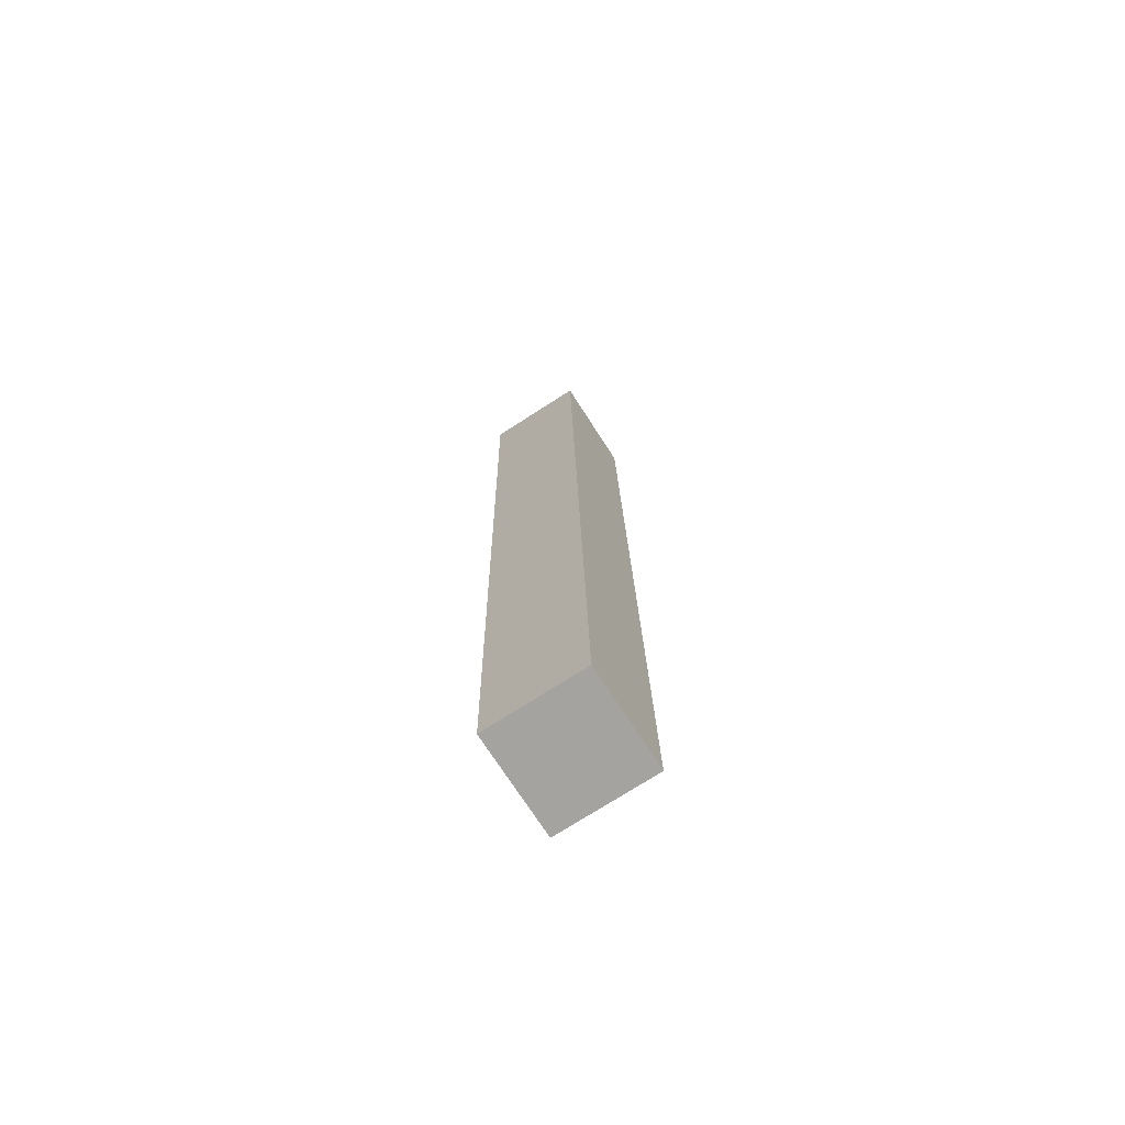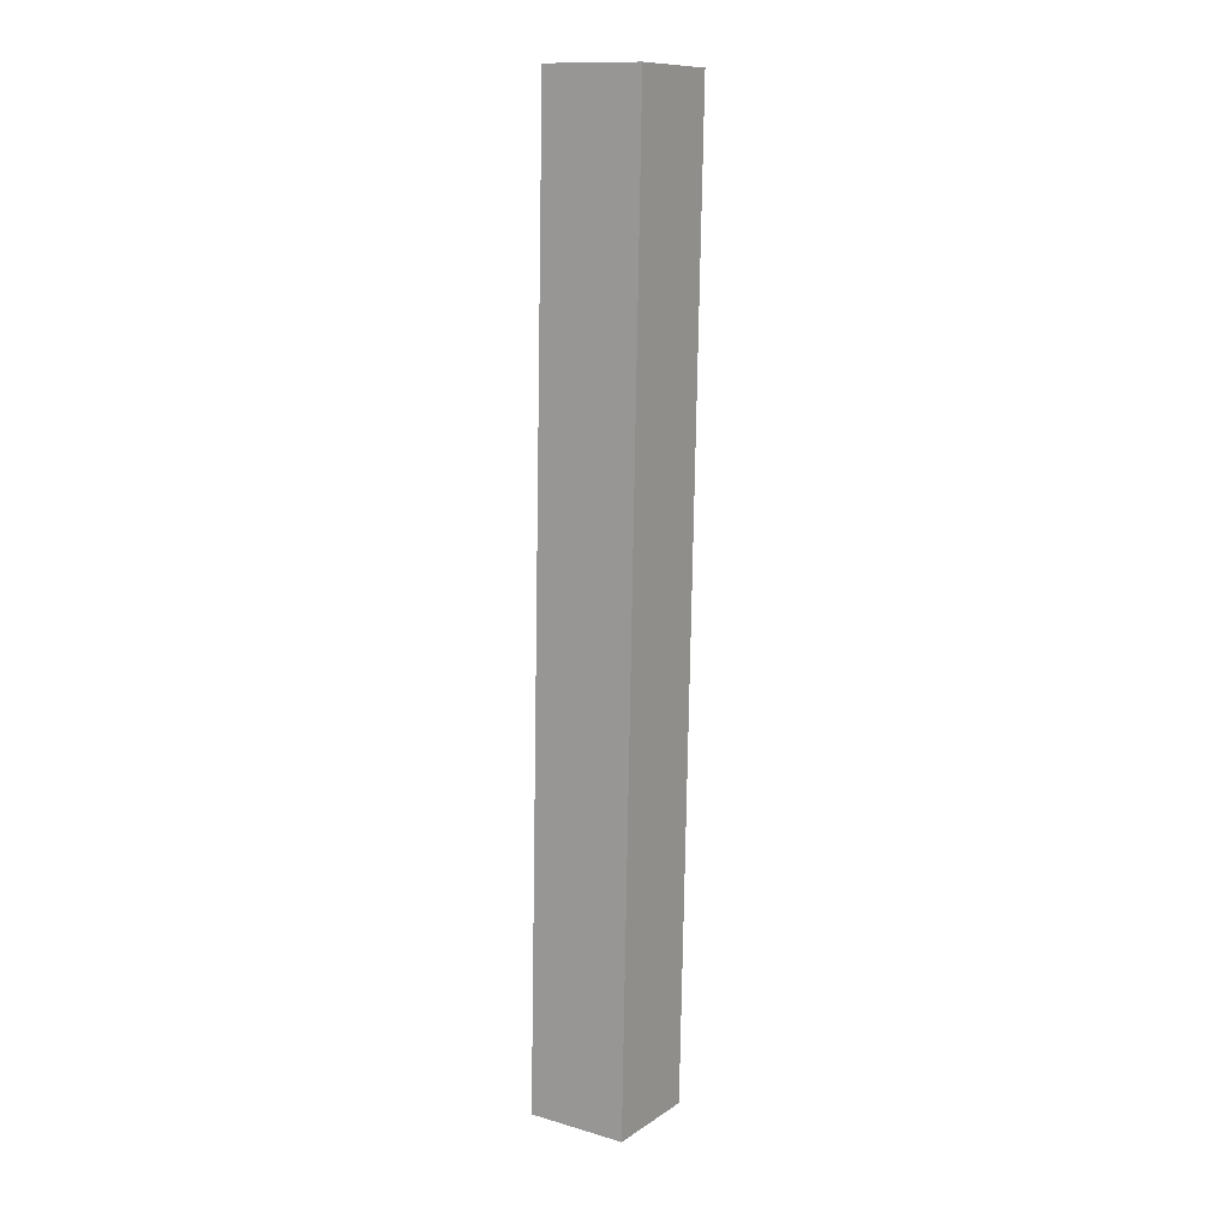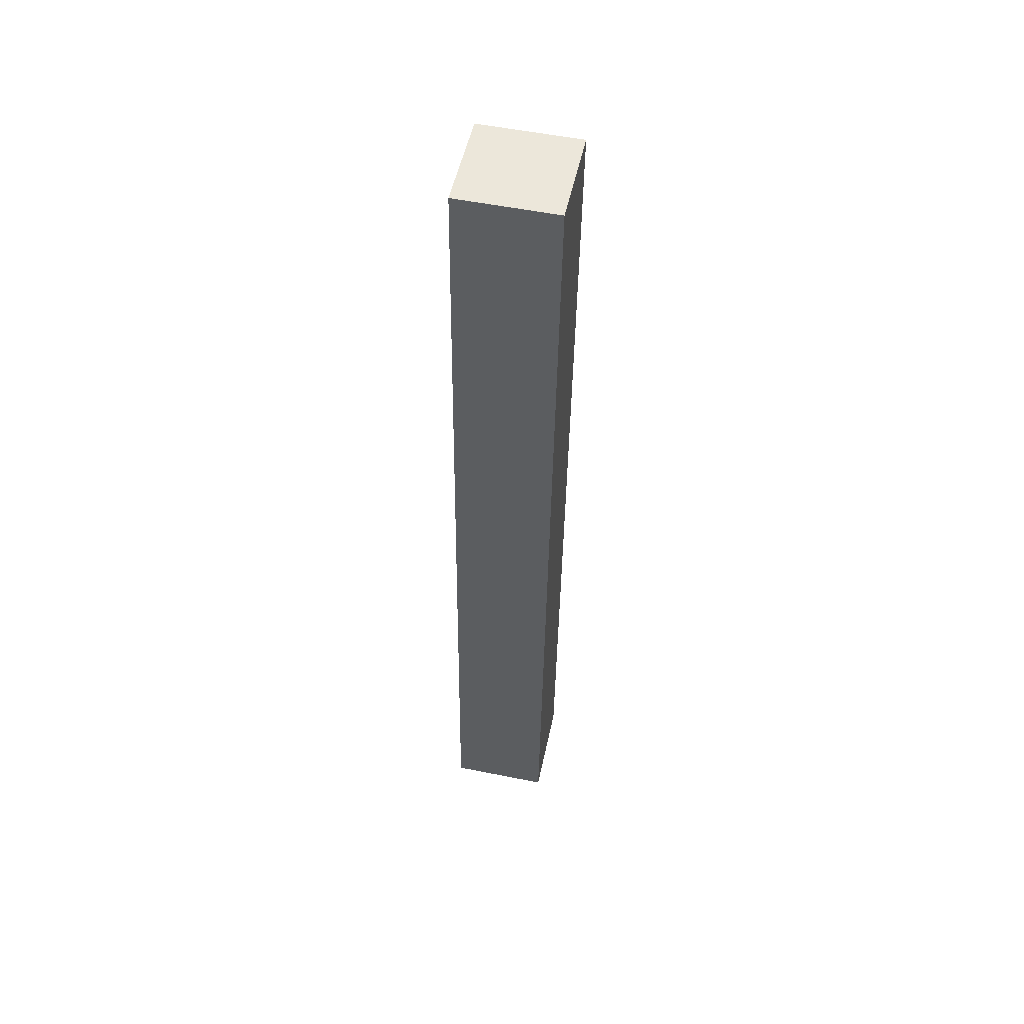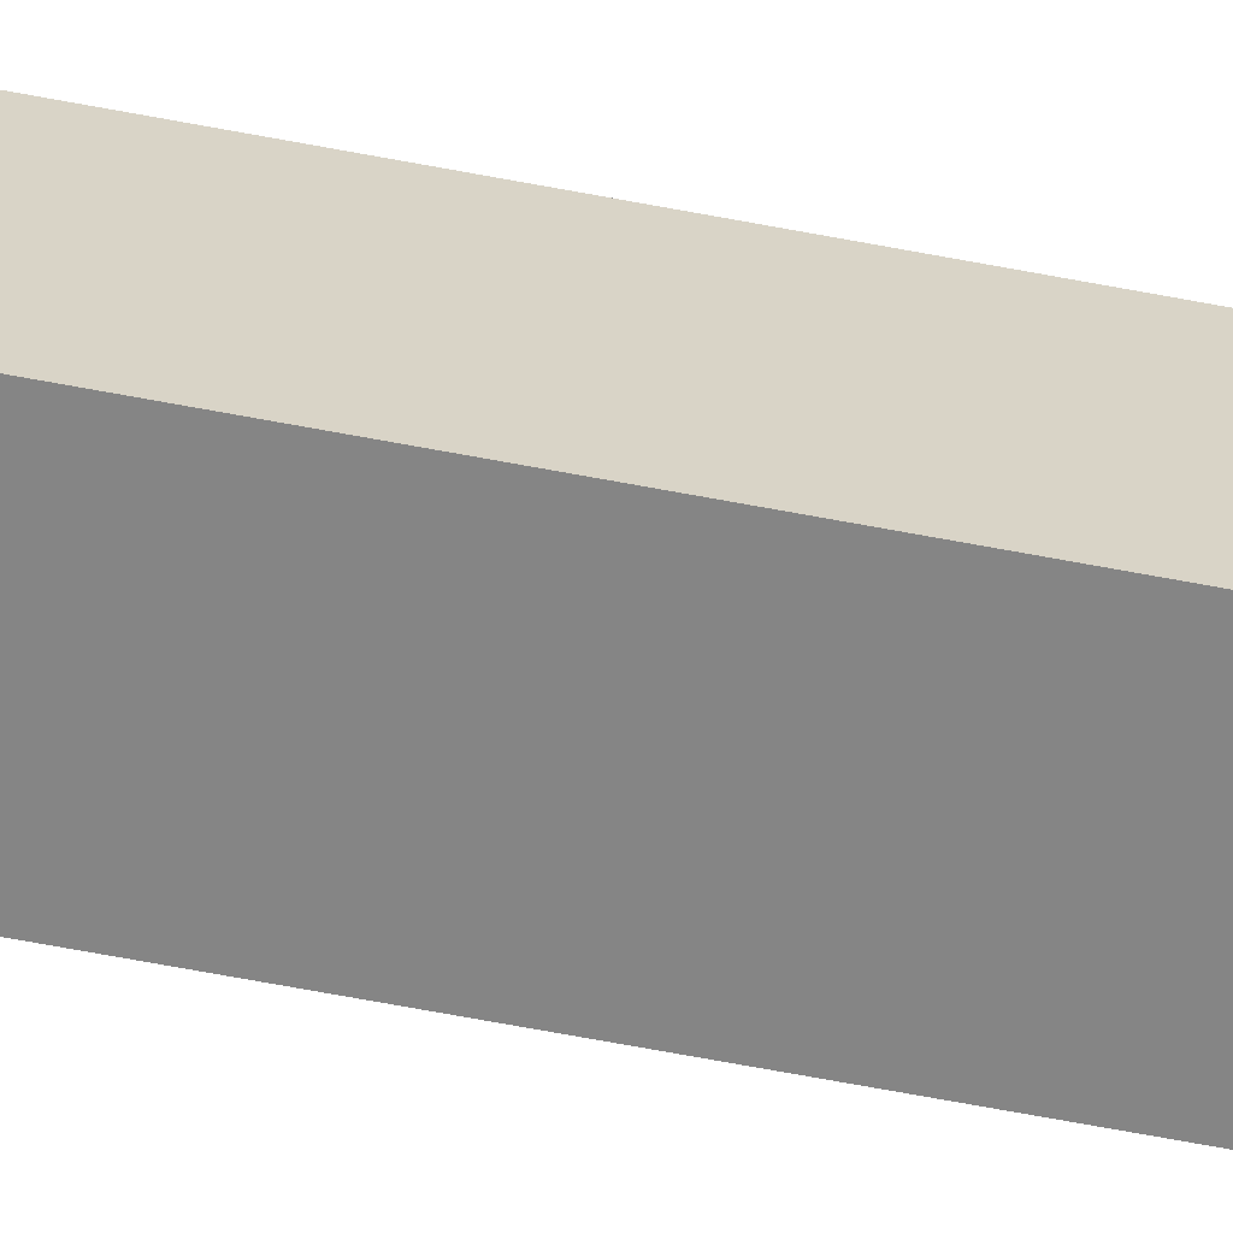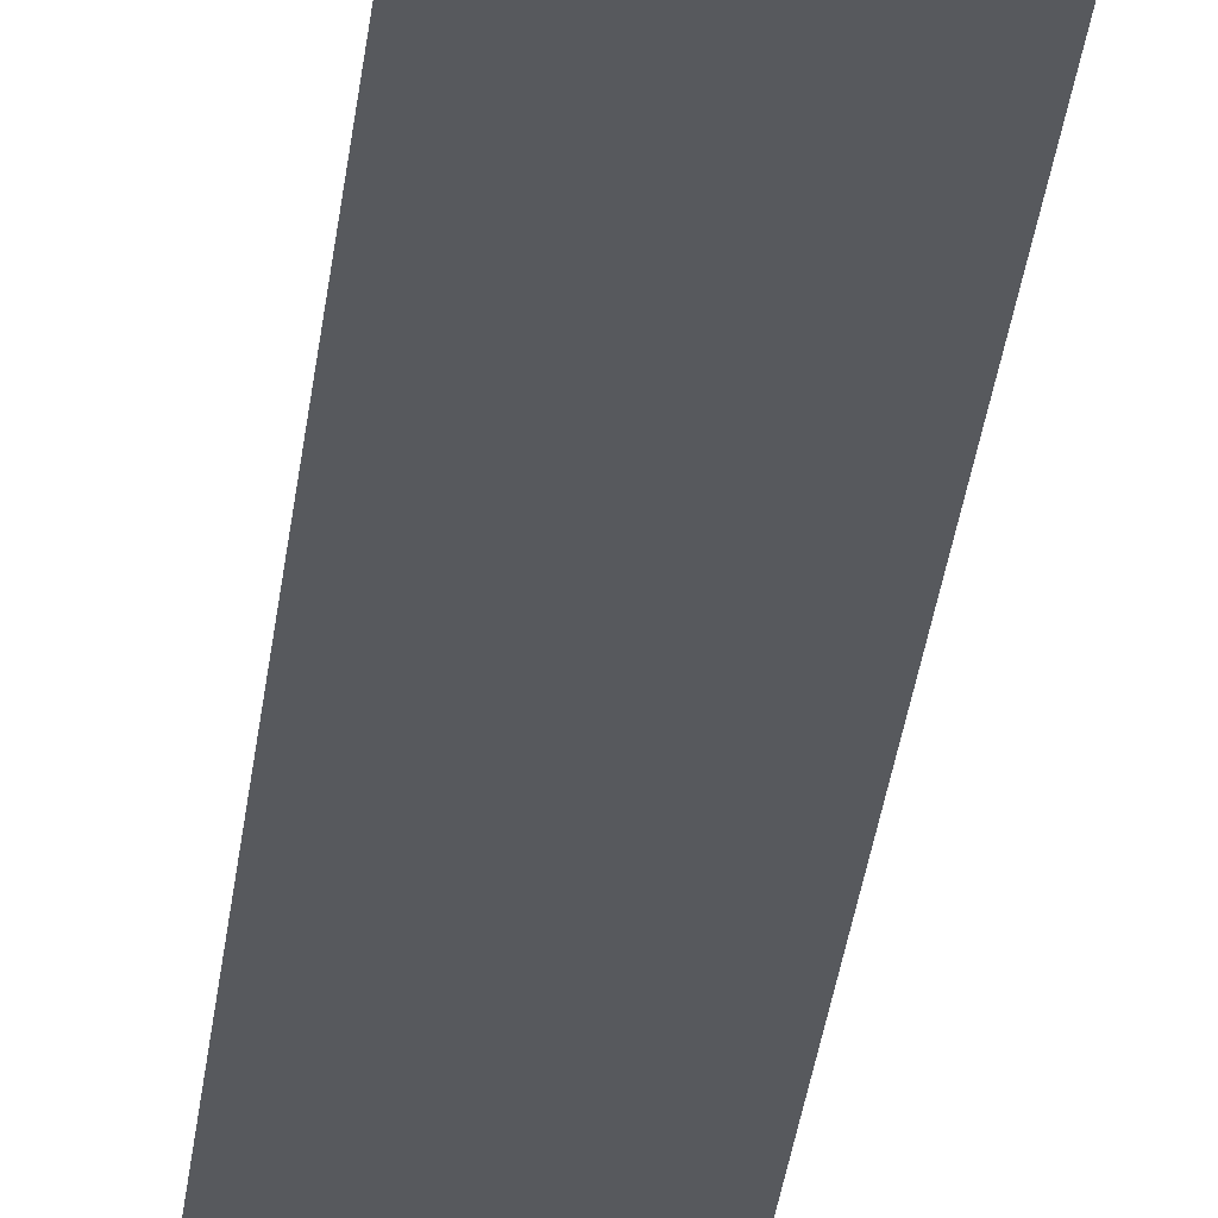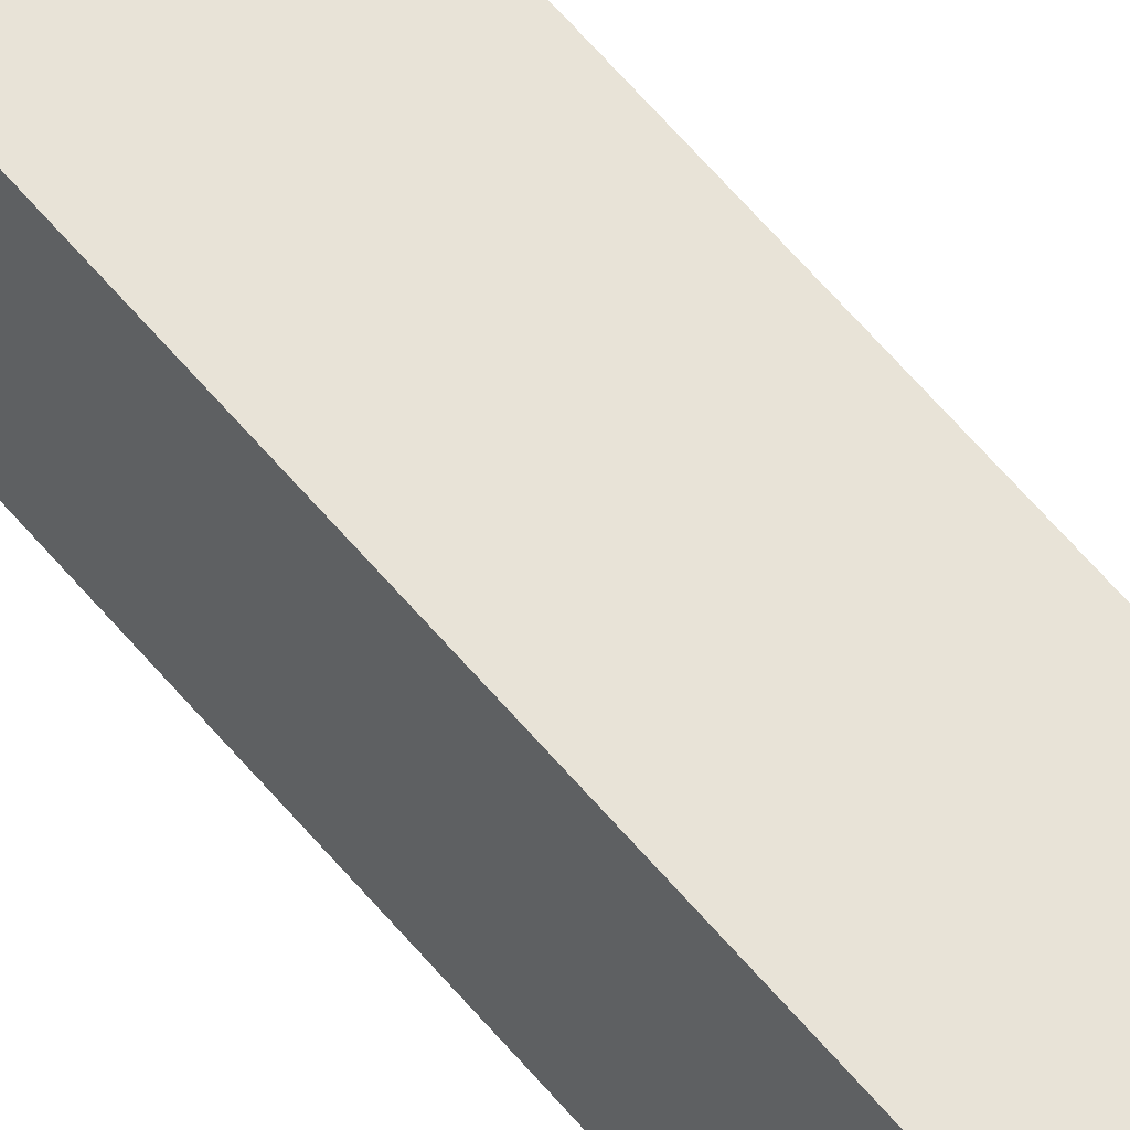
<metadata>
{"format":"obj","ext":"obj","renderer":"f3d","projection":"perspective","resolution":1024,"background":"white","views":[{"elev":-71.8,"azim":-135.7,"up":"+Y"},{"elev":12.7,"azim":-45.3,"up":"+Y"},{"elev":52.6,"azim":-66.4,"up":"+Y"},{"elev":-73.5,"azim":78.4,"up":"+Z"},{"elev":-28.4,"azim":-6.9,"up":"+Z"},{"elev":70.1,"azim":-42.9,"up":"+Z"}]}
</metadata>
<code>
o leg-3
v -0.3731 0.9676 4.589
v -0.3811 0.5877 4.588
v -0.4202 0.5885 4.596
v -0.4123 0.9684 4.597
v -0.4042 0.9681 4.636
v -0.365 0.9673 4.628
v -0.373 0.5874 4.627
v -0.4122 0.5882 4.635
f 1 2 4
f 4 2 3
f 1 6 2
f 2 6 7
f 5 7 6
f 5 8 7
f 4 3 5
f 5 3 8
f 5 6 4
f 4 6 1
f 7 8 3
f 7 3 2

</code>
